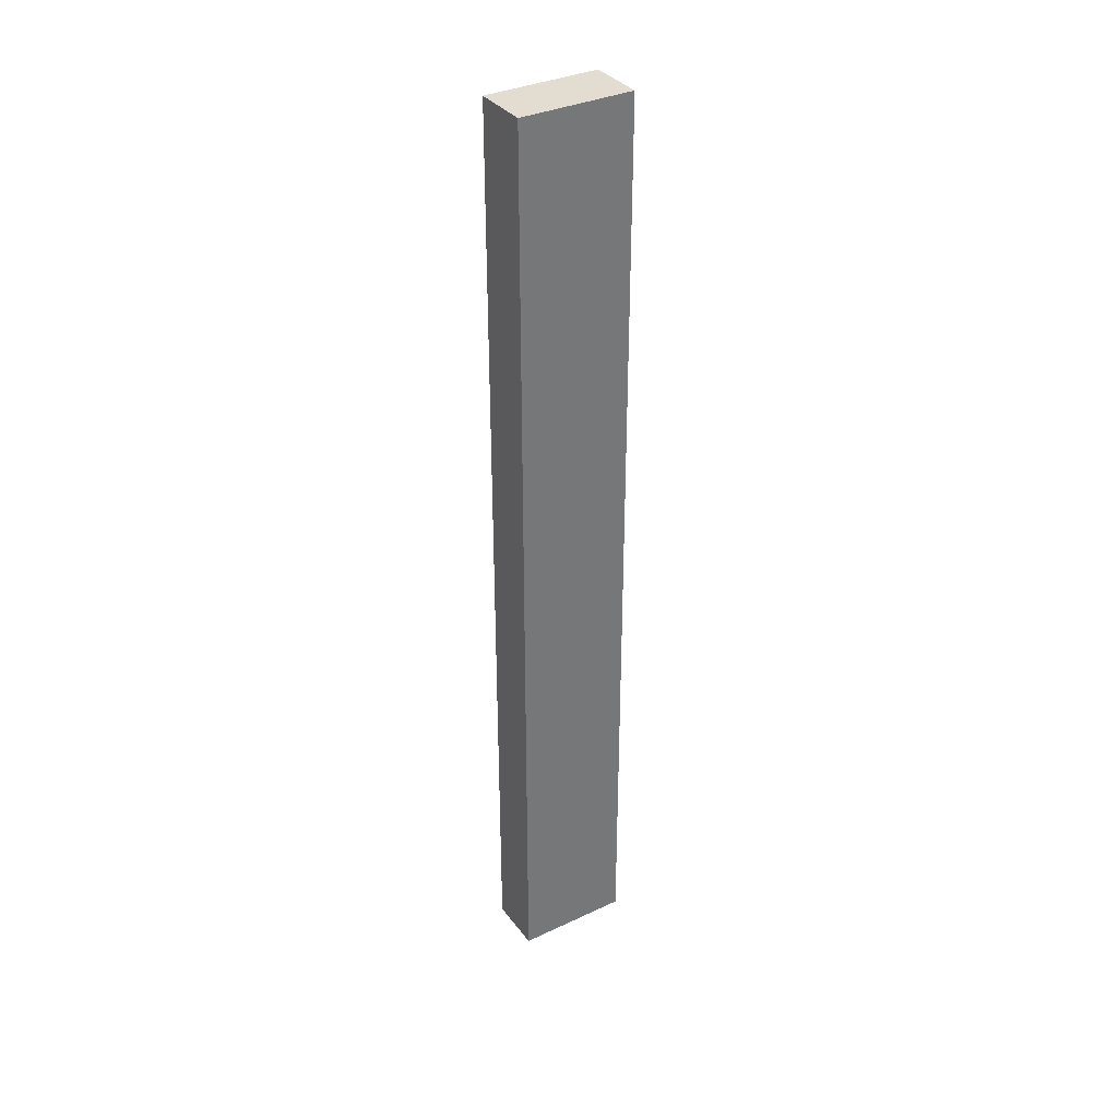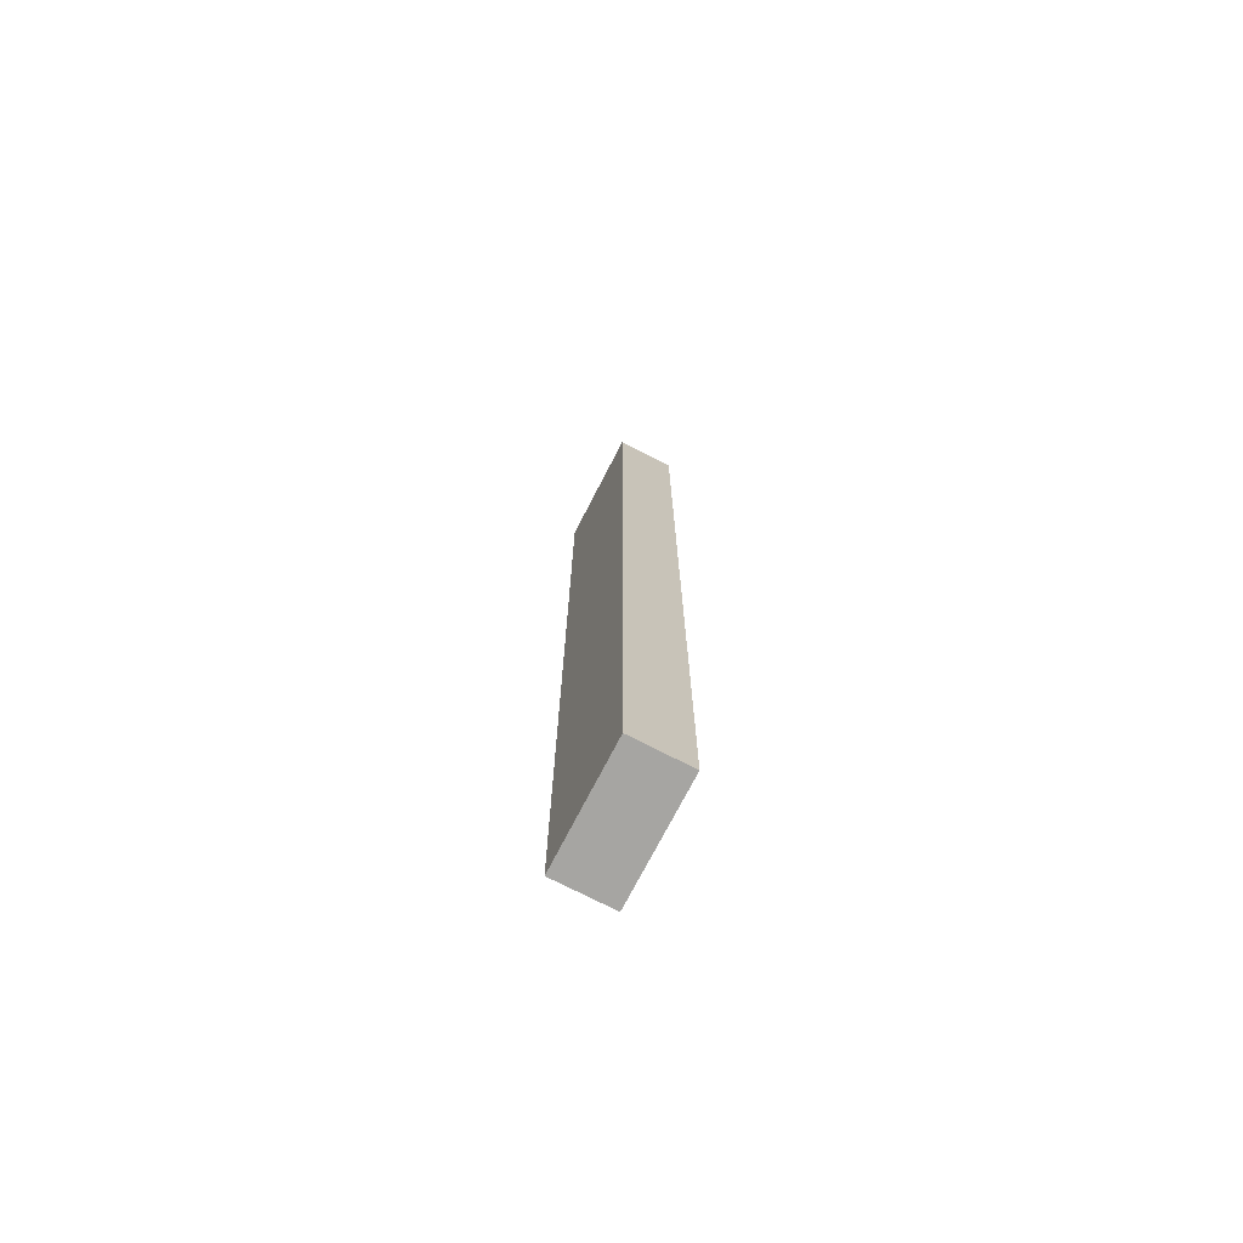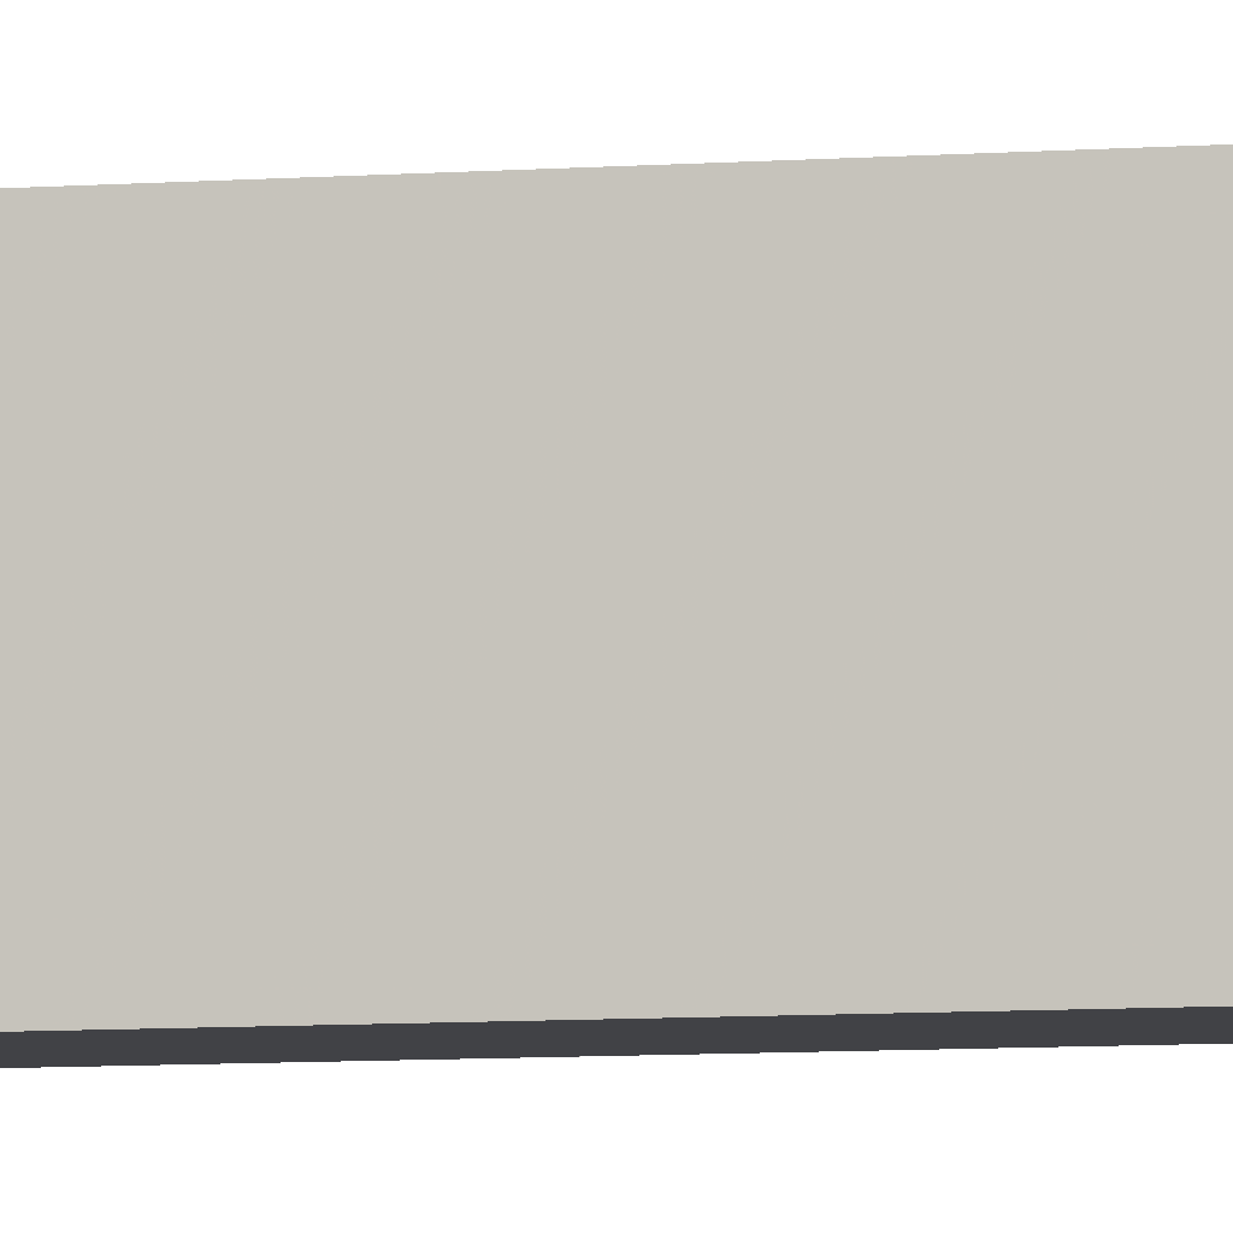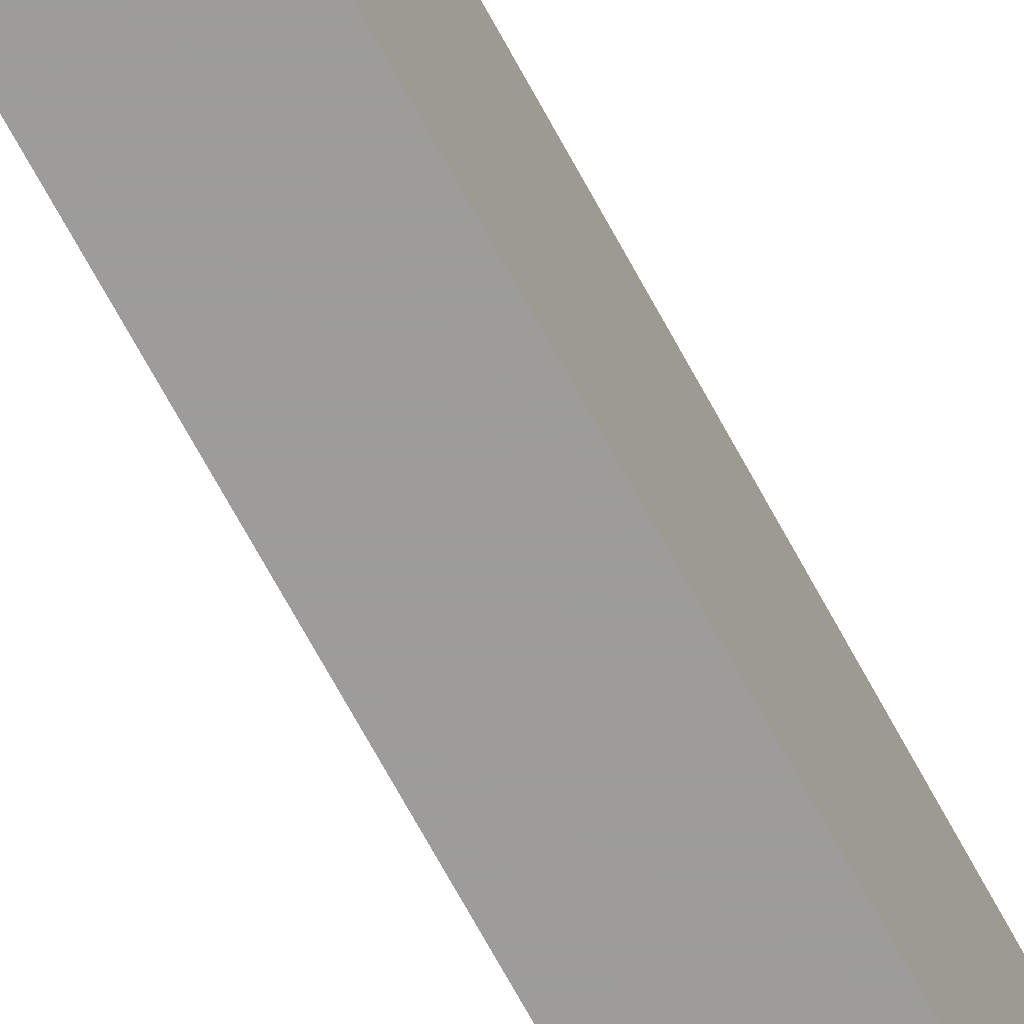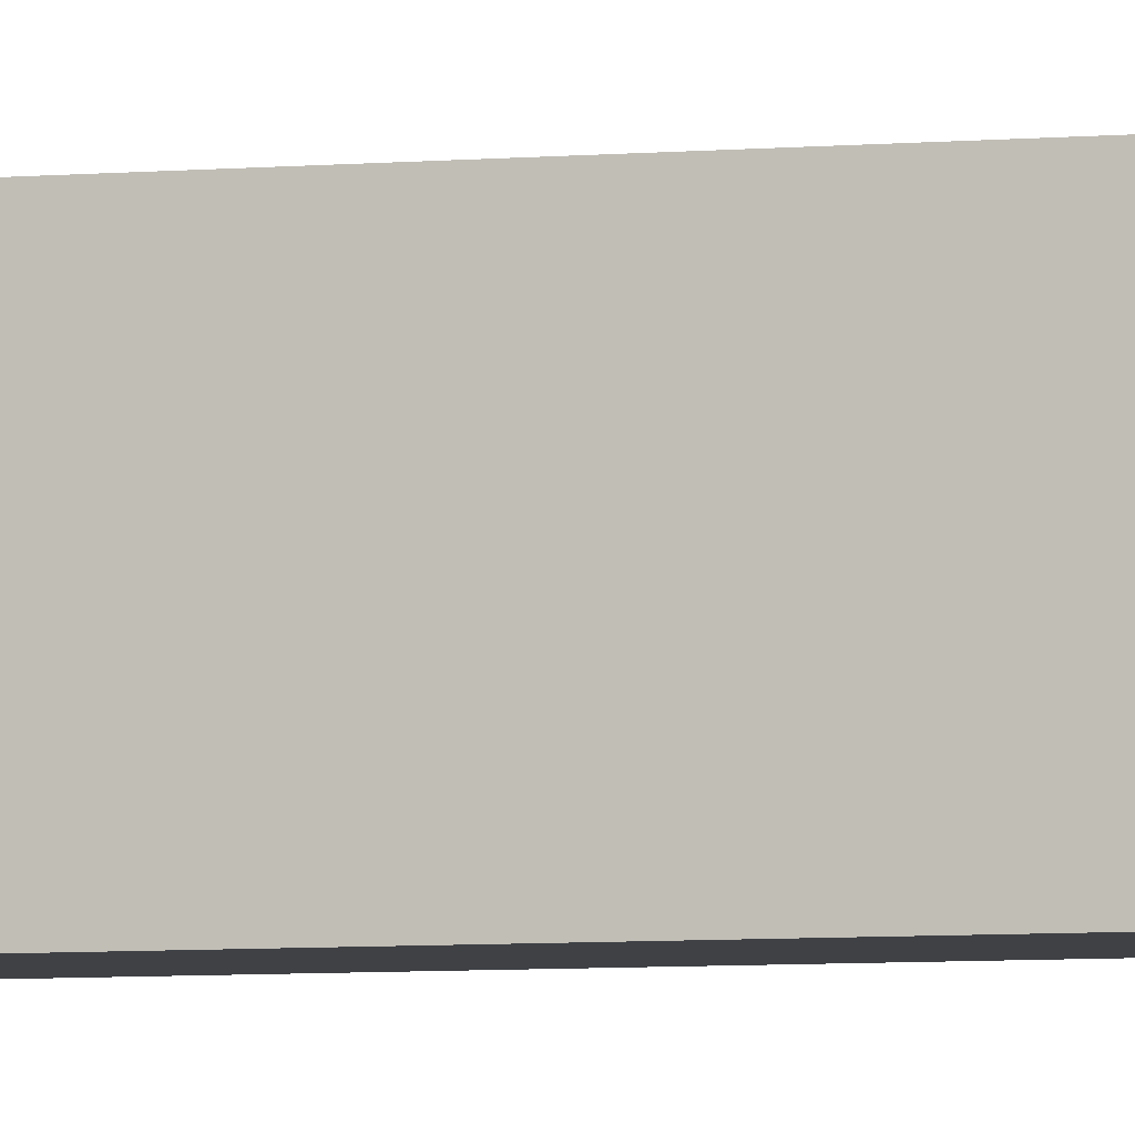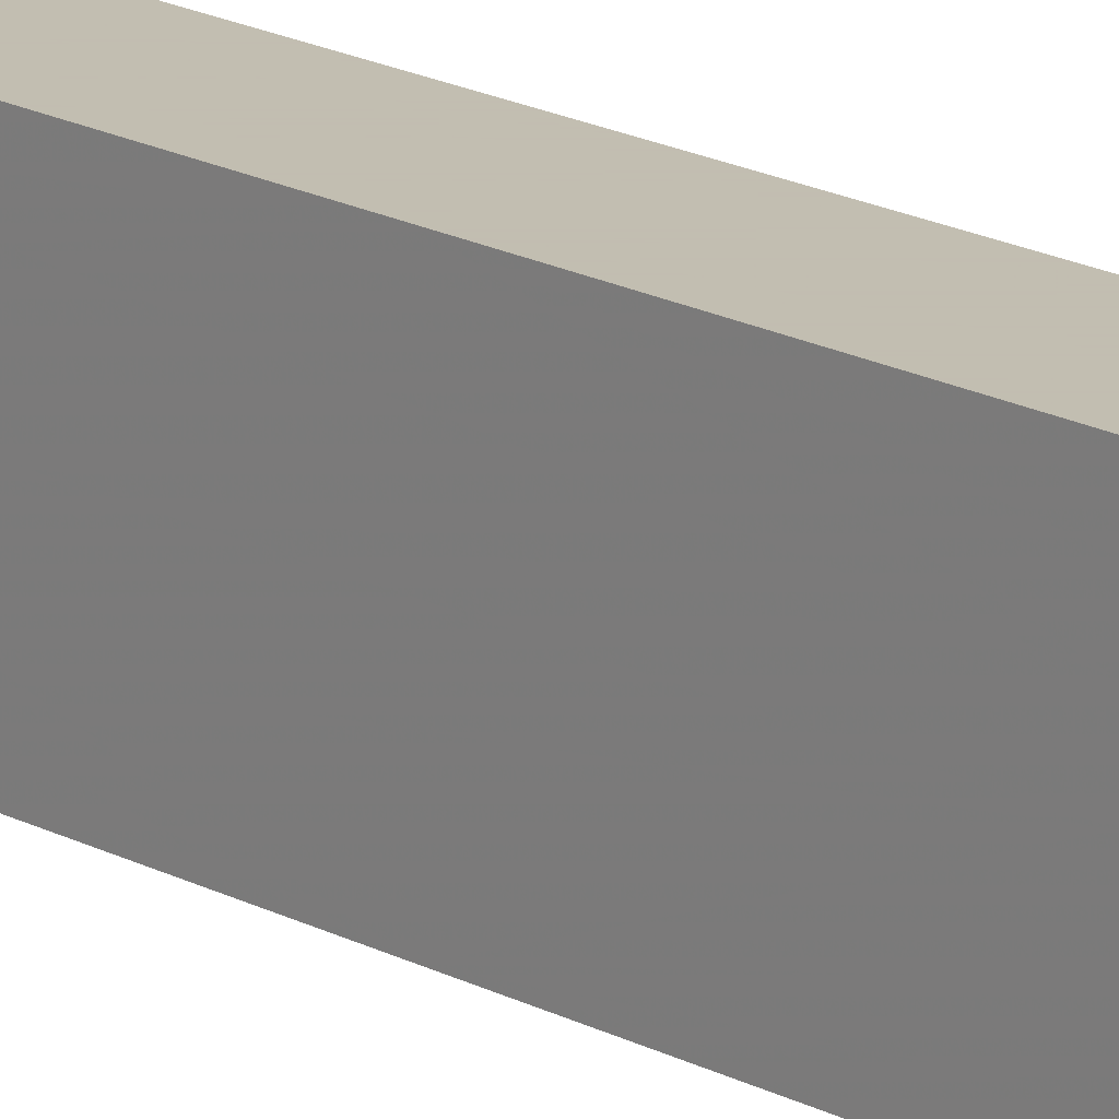
<metadata>
{"format":"obj","ext":"obj","renderer":"f3d","projection":"perspective","resolution":1024,"background":"white","views":[{"elev":35.1,"azim":58.1,"up":"+Z"},{"elev":-73.6,"azim":-27.3,"up":"+Z"},{"elev":-6.6,"azim":103.6,"up":"+Y"},{"elev":-70.0,"azim":28.5,"up":"+Y"},{"elev":-5.4,"azim":-73.4,"up":"+Y"},{"elev":17.1,"azim":-42.3,"up":"+Y"}]}
</metadata>
<code>
v -0.081 0.327 0.624
v -0.081 0.327 1.024
v -0.057 0.327 0.624
v -0.057 0.327 1.024
v -0.081 0.327 0.924
v -0.081 0.327 0.824
v -0.081 0.327 0.724
v -0.057 0.327 0.724
v -0.057 0.327 0.824
v -0.057 0.327 0.924
v -0.057 0.327 0.624
v -0.057 0.327 0.824
v -0.057 0.327 1.024
v -0.057 0.375 0.624
v -0.057 0.375 0.824
v -0.057 0.375 1.024
v -0.057 0.351 0.624
v -0.057 0.375 0.724
v -0.057 0.327 0.724
v -0.057 0.351 0.724
v -0.057 0.351 0.674
v -0.057 0.339 0.724
v -0.057 0.339 0.674
v -0.057 0.363 0.724
v -0.057 0.363 0.674
v -0.057 0.351 1.024
v -0.057 0.375 0.924
v -0.057 0.327 0.924
v -0.057 0.351 0.924
v -0.057 0.351 0.974
v -0.057 0.363 0.924
v -0.057 0.363 0.974
v -0.057 0.339 0.924
v -0.057 0.339 0.974
v -0.057 0.375 0.624
v -0.057 0.375 1.024
v -0.081 0.375 0.624
v -0.081 0.375 1.024
v -0.057 0.375 0.924
v -0.057 0.375 0.824
v -0.057 0.375 0.724
v -0.081 0.375 0.724
v -0.081 0.375 0.824
v -0.081 0.375 0.924
v -0.081 0.375 0.624
v -0.081 0.375 0.824
v -0.081 0.375 1.024
v -0.081 0.327 0.624
v -0.081 0.327 0.824
v -0.081 0.327 1.024
v -0.081 0.351 0.624
v -0.081 0.327 0.724
v -0.081 0.375 0.724
v -0.081 0.351 0.724
v -0.081 0.351 0.674
v -0.081 0.363 0.724
v -0.081 0.363 0.674
v -0.081 0.339 0.724
v -0.081 0.339 0.674
v -0.081 0.351 1.024
v -0.081 0.327 0.924
v -0.081 0.375 0.924
v -0.081 0.351 0.924
v -0.081 0.351 0.974
v -0.081 0.339 0.924
v -0.081 0.339 0.974
v -0.081 0.363 0.924
v -0.081 0.363 0.974
v -0.081 0.327 0.624
v -0.057 0.327 0.624
v -0.081 0.375 0.624
v -0.057 0.375 0.624
v -0.057 0.351 0.624
v -0.081 0.351 0.624
v -0.081 0.327 1.024
v -0.081 0.375 1.024
v -0.057 0.327 1.024
v -0.057 0.375 1.024
v -0.057 0.351 1.024
v -0.081 0.351 1.024
f 7 1 3
f 3 8 7
f 5 6 9
f 9 10 5
f 2 5 10
f 10 4 2
f 6 7 8
f 8 9 6
f 20 22 23
f 23 21 20
f 24 20 21
f 21 25 24
f 32 30 29
f 29 31 32
f 30 34 33
f 33 29 30
f 19 11 23
f 17 23 11
f 22 19 23
f 17 21 23
f 25 21 17
f 22 20 12
f 12 19 22
f 33 28 12
f 34 13 28
f 26 34 30
f 13 34 26
f 28 33 34
f 29 33 12
f 18 24 25
f 15 20 24
f 25 14 18
f 24 18 15
f 14 25 17
f 29 20 15
f 15 31 29
f 16 32 27
f 31 27 32
f 16 26 30
f 30 32 16
f 27 31 15
f 12 20 29
f 41 35 37
f 37 42 41
f 39 40 43
f 43 44 39
f 36 39 44
f 44 38 36
f 40 41 42
f 42 43 40
f 54 56 57
f 57 55 54
f 58 54 55
f 55 59 58
f 66 64 63
f 63 65 66
f 64 68 67
f 67 63 64
f 53 45 57
f 51 55 57
f 56 53 57
f 46 56 54
f 51 57 45
f 46 53 56
f 67 62 46
f 68 47 62
f 46 63 67
f 62 67 68
f 63 46 54
f 60 47 68
f 68 64 60
f 63 54 49
f 48 59 51
f 52 58 59
f 49 54 58
f 59 48 52
f 58 52 49
f 63 49 65
f 66 60 64
f 50 66 61
f 65 61 66
f 60 66 50
f 61 65 49
f 59 55 51
f 70 69 74
f 74 73 70
f 71 72 73
f 73 74 71
f 80 75 77
f 77 79 80
f 76 80 79
f 79 78 76

</code>
